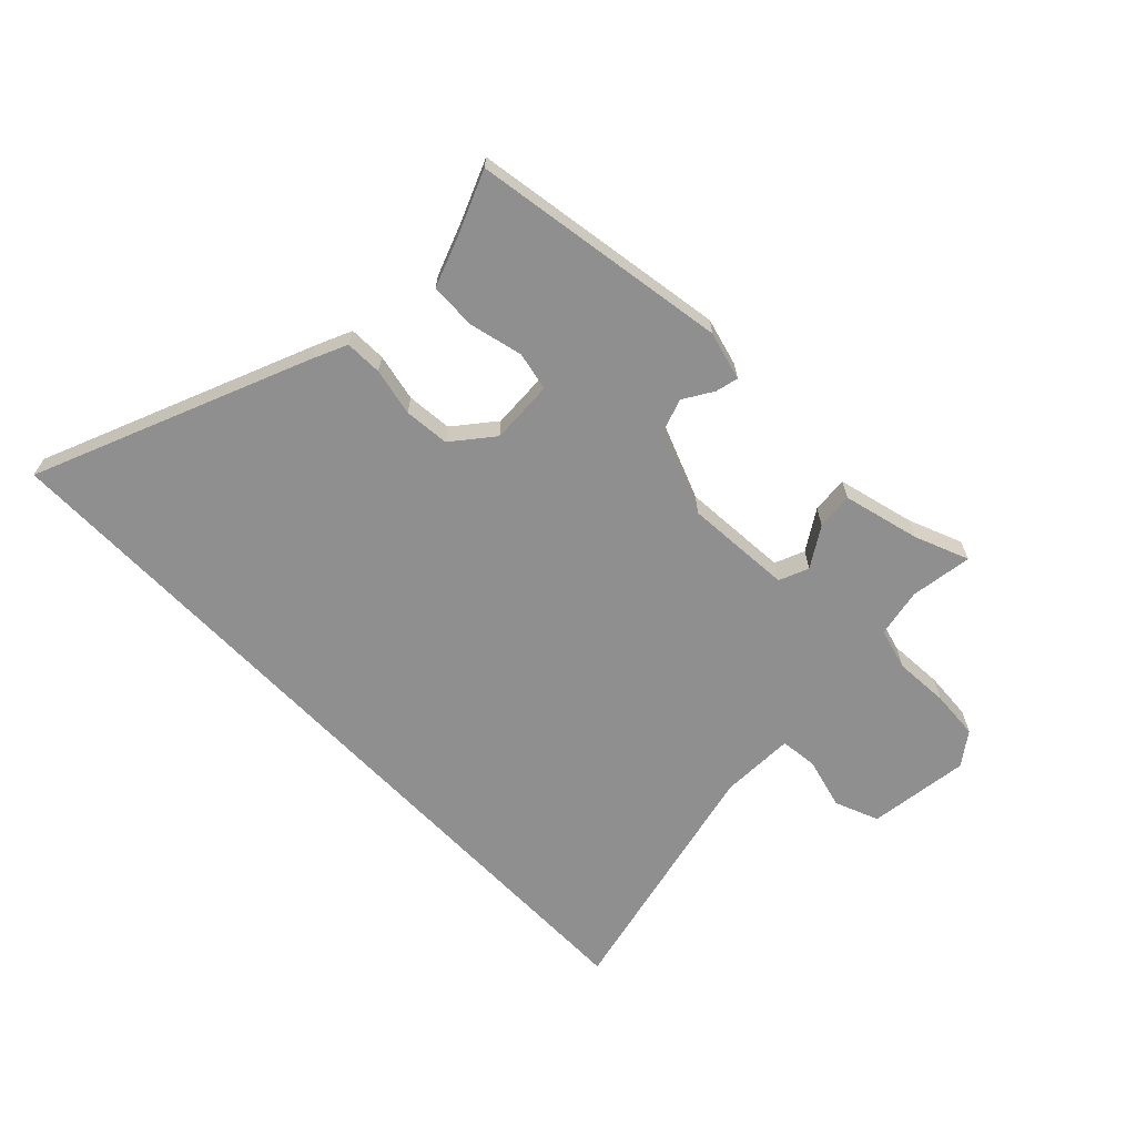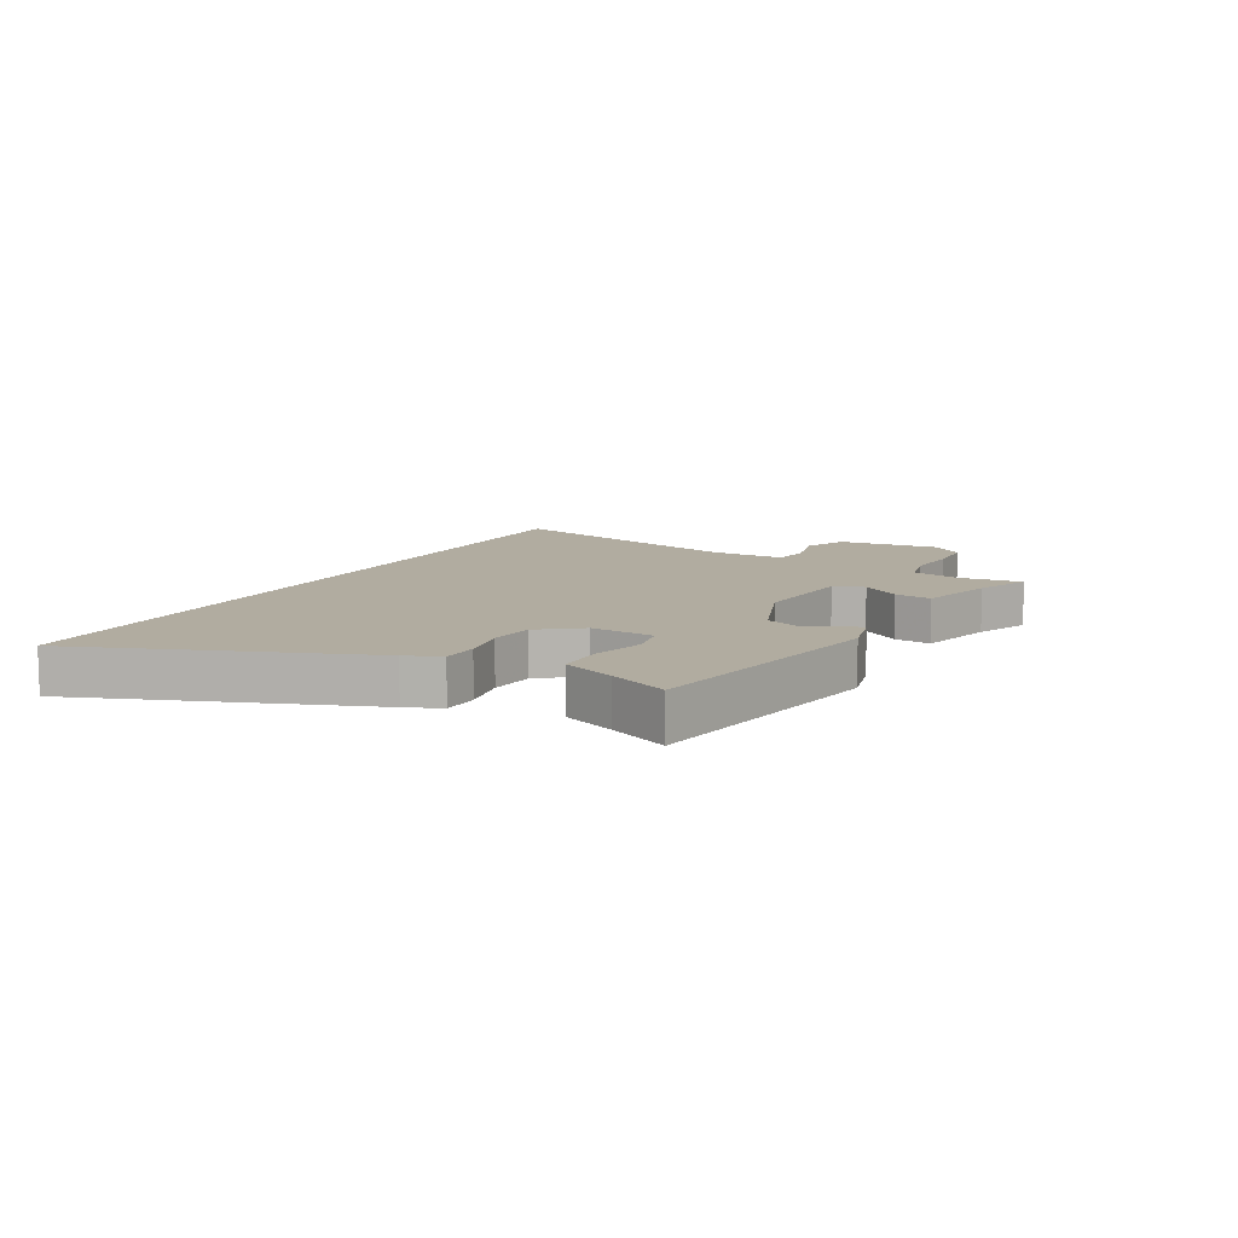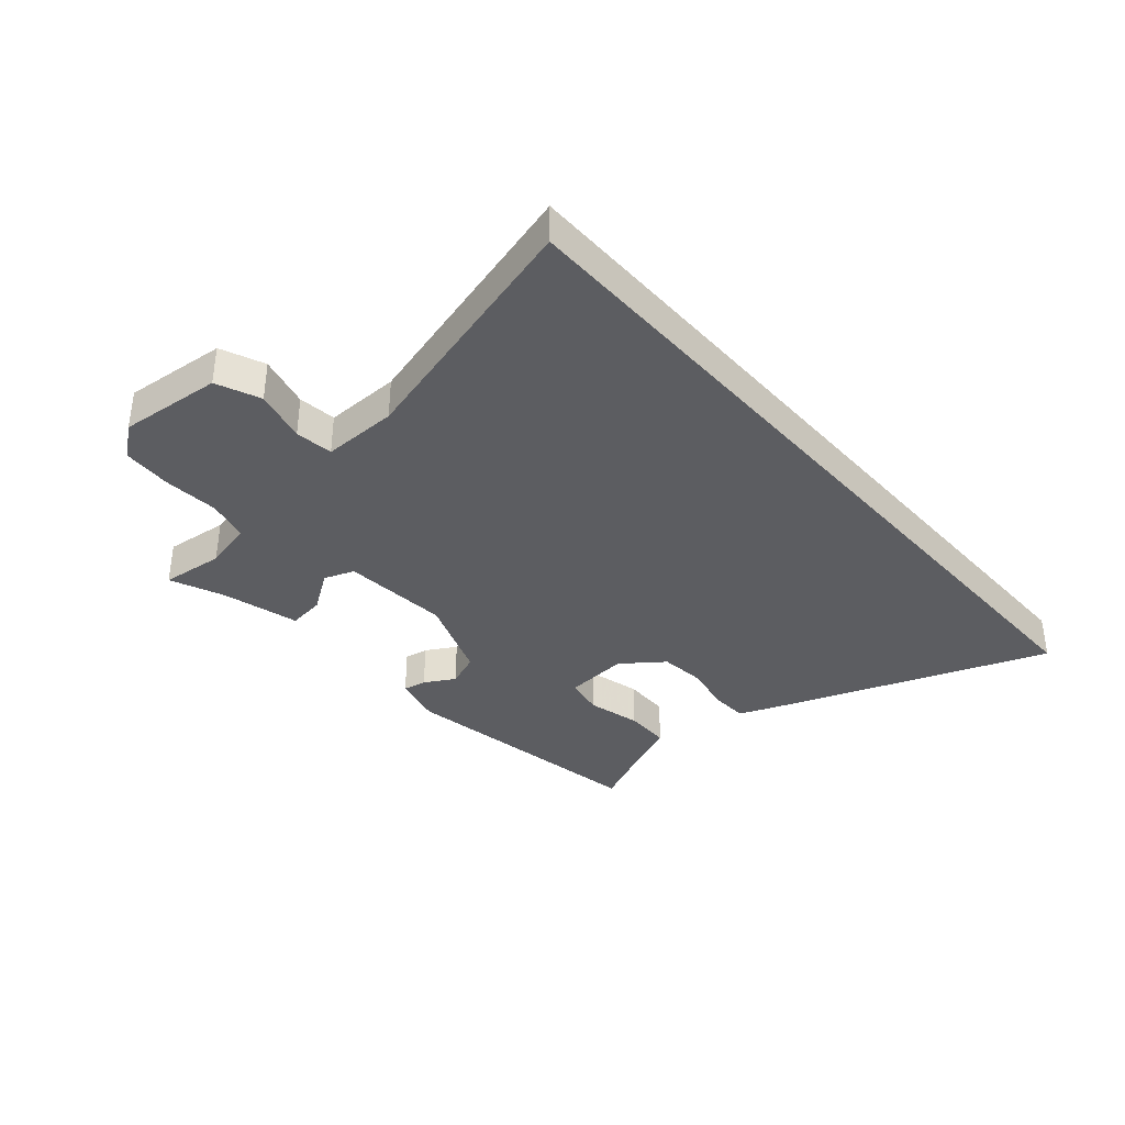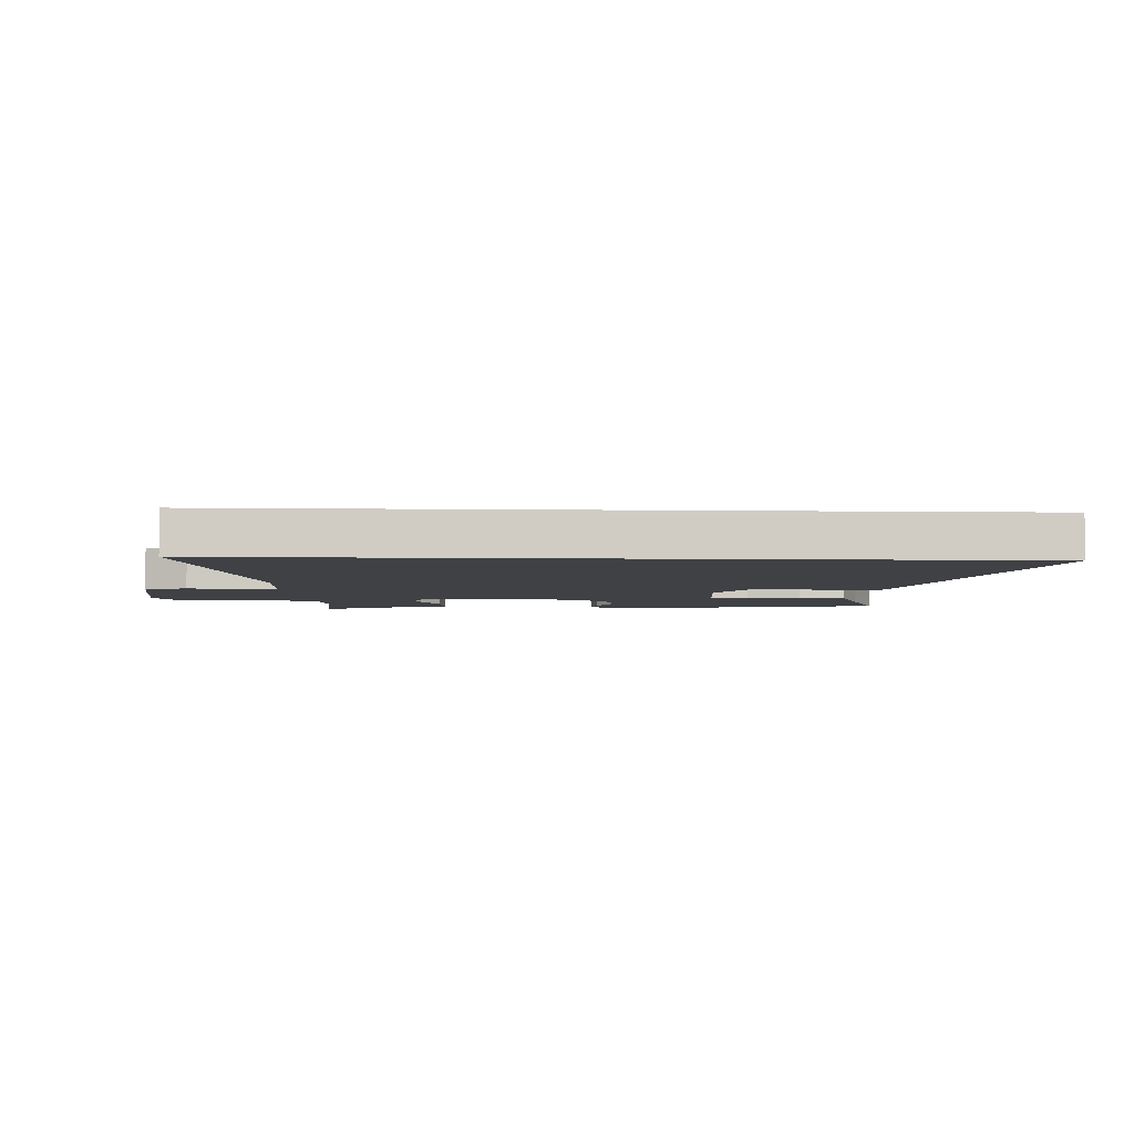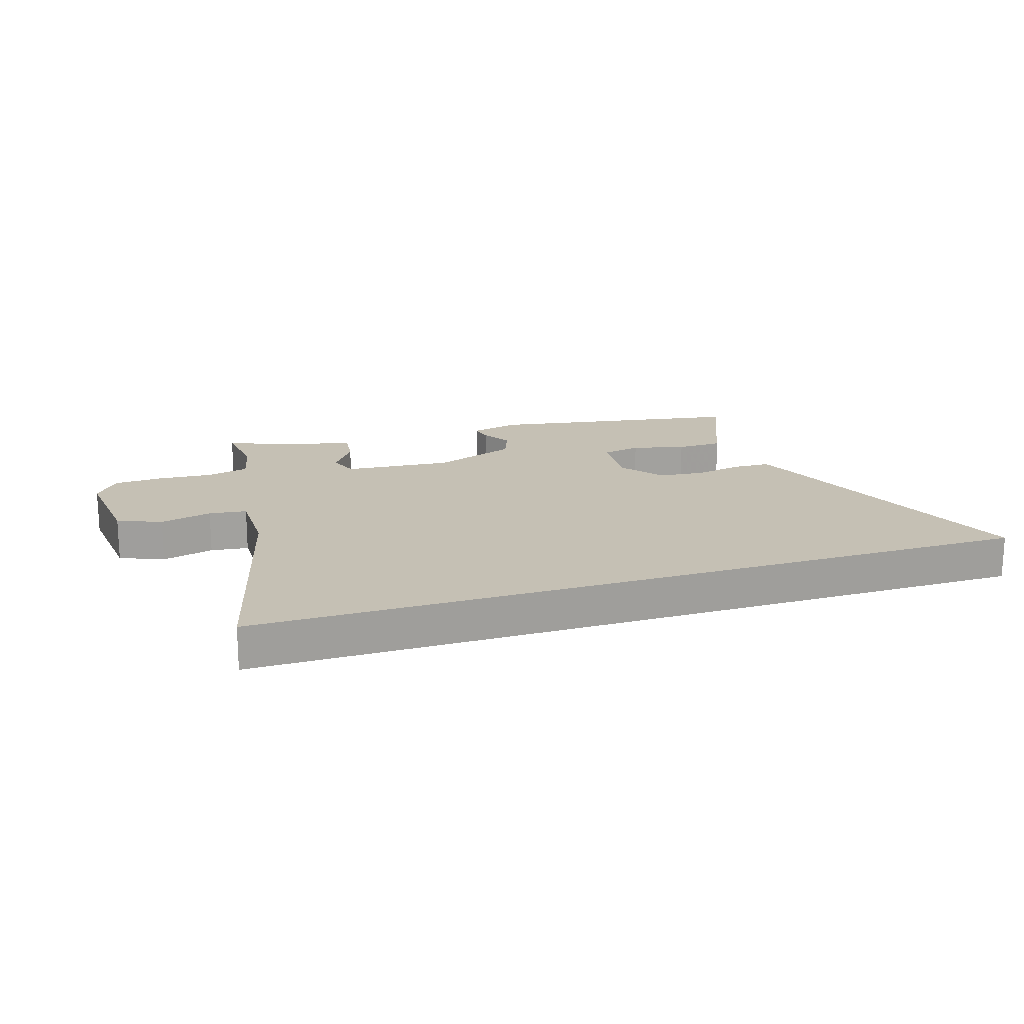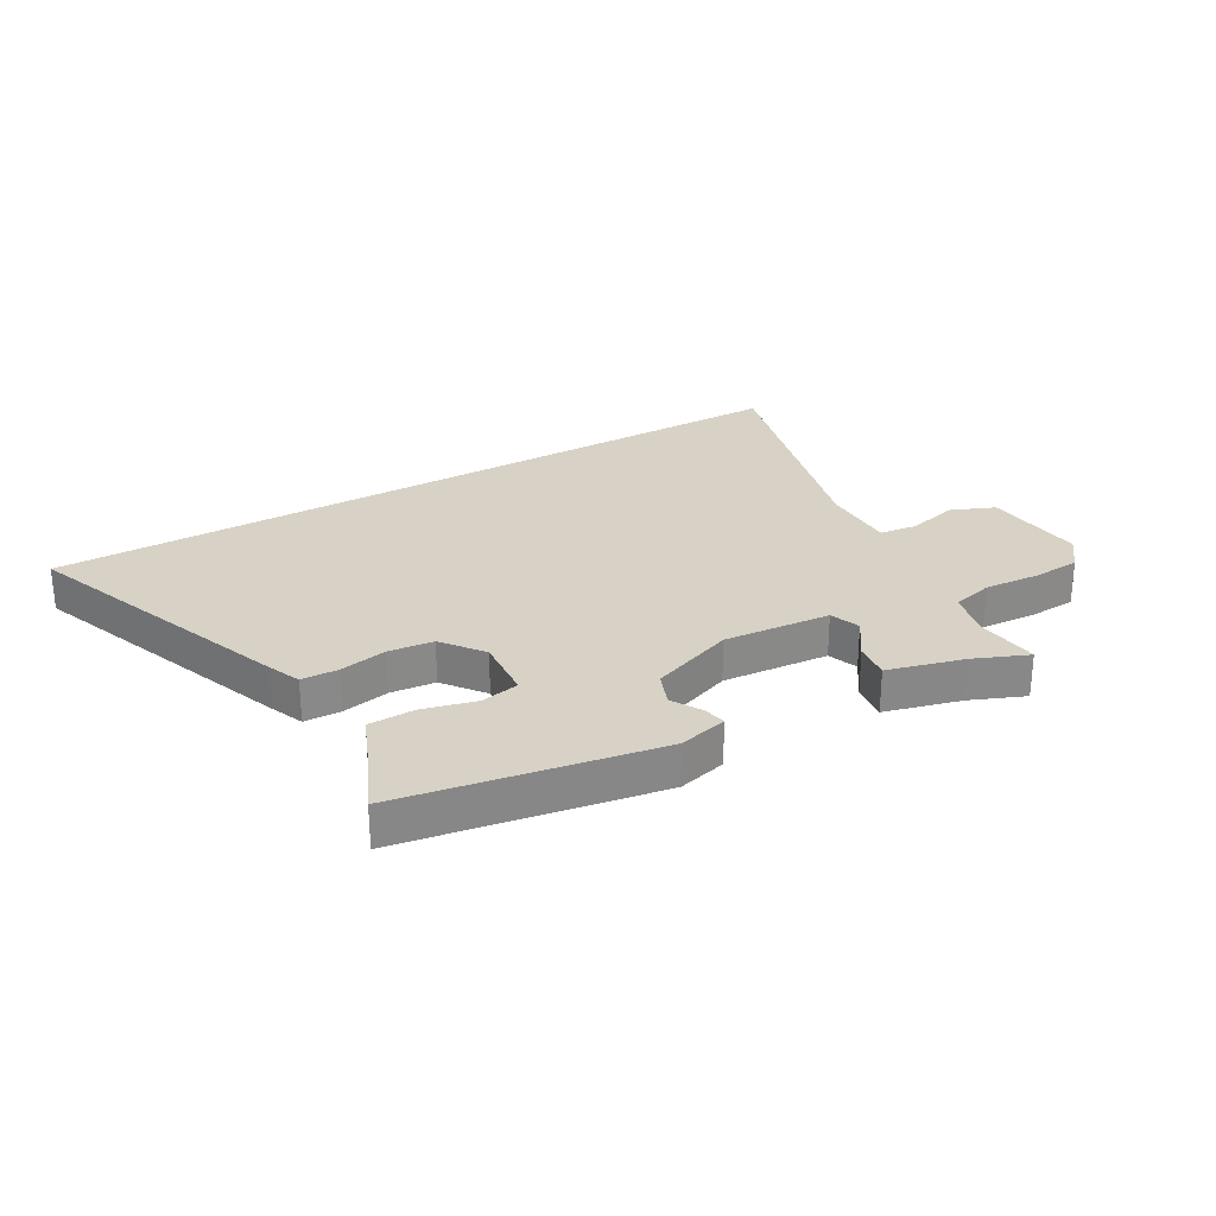
<metadata>
{"format":"obj","ext":"obj","renderer":"f3d","projection":"perspective","resolution":1024,"background":"white","views":[{"elev":-65.4,"azim":-46.3,"up":"+Y"},{"elev":10.1,"azim":-61.5,"up":"+Y"},{"elev":-36.8,"azim":131.1,"up":"+Y"},{"elev":-5.4,"azim":177.6,"up":"+Y"},{"elev":18.2,"azim":161.9,"up":"+Y"},{"elev":27.5,"azim":-30.1,"up":"+Y"}]}
</metadata>
<code>
v -0.67 0.07 -0.5
v -0.495 0.07 -0.031
v -0.471 0.07 0.028
v -0.408 0.07 0.03
v -0.327 0.07 0.014
v -0.25 0.07 0.022
v -0.197 0.07 0.092
v -0.206 0.07 0.2
v -0.272 0.07 0.213
v -0.362 0.07 0.19
v -0.441 0.07 0.192
v -0.477 0.07 0.279
v -0.523 0.07 0.38
v -0.089 0.07 0.454
v -0.006 0.07 0.433
v -0.014 0.07 0.394
v -0.043 0.07 0.343
v -0.021 0.07 0.286
v 0.122 0.07 0.232
v 0.304 0.07 0.247
v 0.323 0.07 0.298
v 0.278 0.07 0.364
v 0.27 0.07 0.426
v 0.4 0.07 0.461
v 0.491 0.07 0.499
v 0.479 0.07 0.393
v 0.498 0.07 0.311
v 0.569 0.07 0.293
v 0.662 0.07 0.3
v 0.745 0.07 0.295
v 0.787 0.07 0.241
v 0.77 0.07 0.068
v 0.696 0.07 0.037
v 0.608 0.07 0.059
v 0.544 0.07 0.051
v 0.545 0.07 -0.076
v 0.658 0.07 -0.5
v -0.67 0 -0.5
v -0.495 0 -0.031
v -0.471 0 0.028
v -0.408 0 0.03
v -0.327 0 0.014
v -0.25 0 0.022
v -0.197 0 0.092
v -0.206 0 0.2
v -0.272 0 0.213
v -0.362 0 0.19
v -0.441 0 0.192
v -0.477 0 0.279
v -0.523 0 0.38
v -0.089 0 0.454
v -0.006 0 0.433
v -0.014 0 0.394
v -0.043 0 0.343
v -0.021 0 0.286
v 0.122 0 0.232
v 0.304 0 0.247
v 0.323 0 0.298
v 0.278 0 0.364
v 0.27 0 0.426
v 0.4 0 0.461
v 0.491 0 0.499
v 0.479 0 0.393
v 0.498 0 0.311
v 0.569 0 0.293
v 0.662 0 0.3
v 0.745 0 0.295
v 0.787 0 0.241
v 0.77 0 0.068
v 0.696 0 0.037
v 0.608 0 0.059
v 0.544 0 0.051
v 0.545 0 -0.076
v 0.658 0 -0.5
f 1 2 3
f 37 1 3
f 36 37 3
f 32 33 34
f 31 32 34
f 30 31 34
f 29 30 34
f 28 29 34
f 27 28 34 35
f 26 27 35 36
f 24 25 26
f 23 24 26
f 22 23 26
f 21 22 26
f 20 21 26 36
f 15 16 17
f 14 15 17
f 13 14 17
f 12 13 17
f 12 17 18
f 11 12 18
f 10 11 18
f 9 10 18
f 8 9 18 19
f 3 4 5
f 36 3 5
f 36 5 6
f 19 20 36
f 8 19 36
f 7 8 36
f 6 7 36
f 40 39 38
f 40 38 74
f 40 74 73
f 71 70 69
f 71 69 68
f 71 68 67
f 71 67 66
f 71 66 65
f 72 71 65 64
f 73 72 64 63
f 63 62 61
f 63 61 60
f 63 60 59
f 63 59 58
f 73 63 58 57
f 54 53 52
f 54 52 51
f 54 51 50
f 54 50 49
f 55 54 49
f 55 49 48
f 55 48 47
f 55 47 46
f 56 55 46 45
f 42 41 40
f 42 40 73
f 43 42 73
f 73 57 56
f 73 56 45
f 73 45 44
f 73 44 43
f 1 38 39 2
f 2 39 40 3
f 3 40 41 4
f 4 41 42 5
f 5 42 43 6
f 6 43 44 7
f 7 44 45 8
f 8 45 46 9
f 9 46 47 10
f 10 47 48 11
f 11 48 49 12
f 12 49 50 13
f 13 50 51 14
f 14 51 52 15
f 15 52 53 16
f 16 53 54 17
f 17 54 55 18
f 18 55 56 19
f 19 56 57 20
f 20 57 58 21
f 21 58 59 22
f 22 59 60 23
f 23 60 61 24
f 24 61 62 25
f 25 62 63 26
f 26 63 64 27
f 27 64 65 28
f 28 65 66 29
f 29 66 67 30
f 30 67 68 31
f 31 68 69 32
f 32 69 70 33
f 33 70 71 34
f 34 71 72 35
f 35 72 73 36
f 36 73 74 37
f 37 74 38 1

</code>
